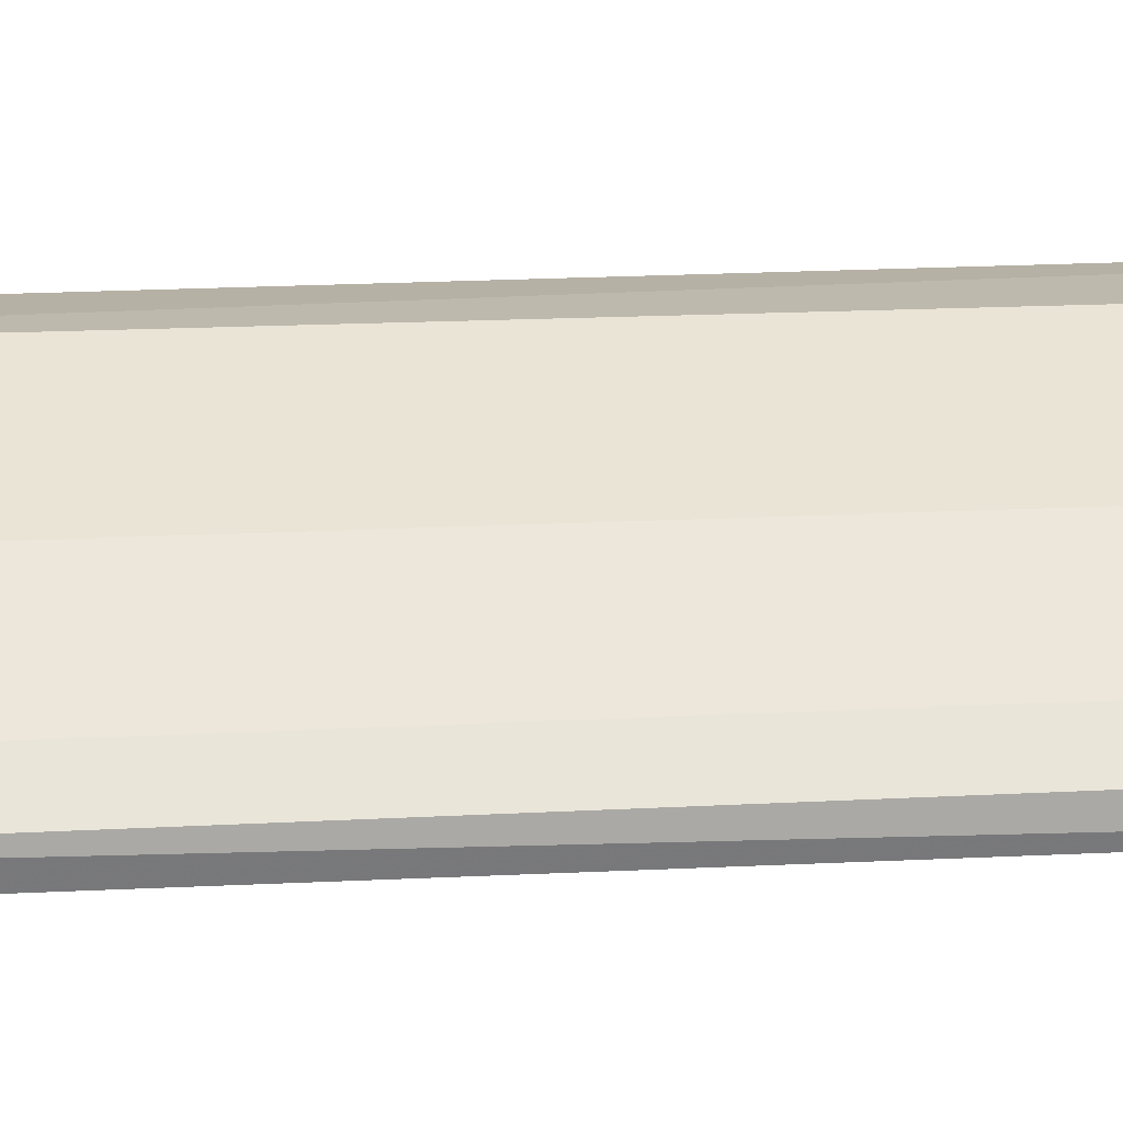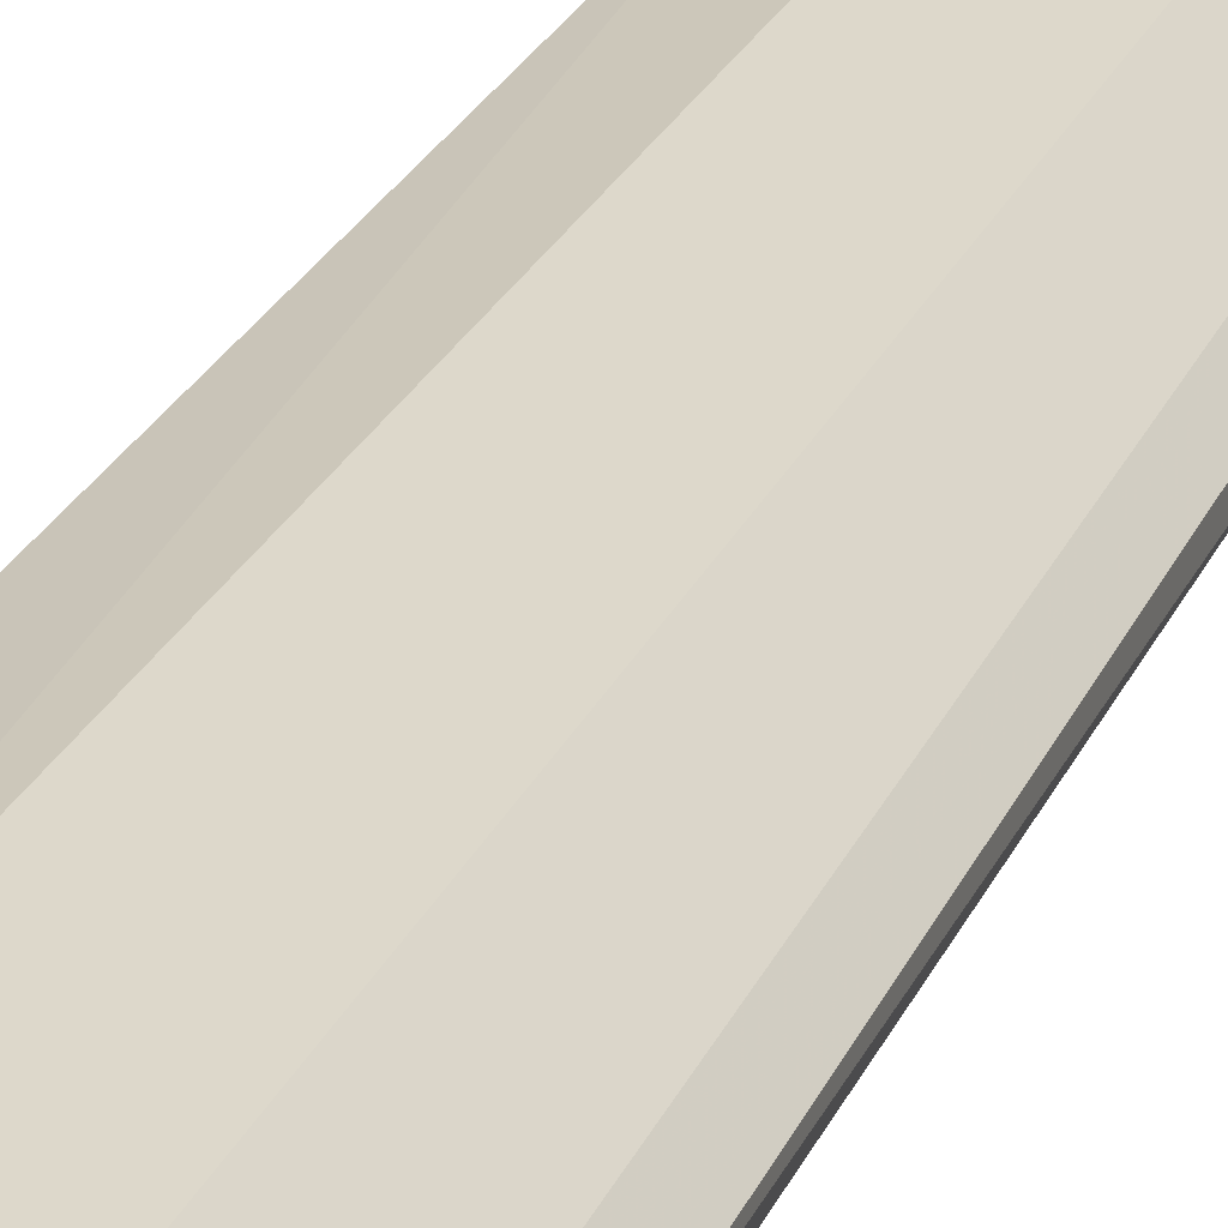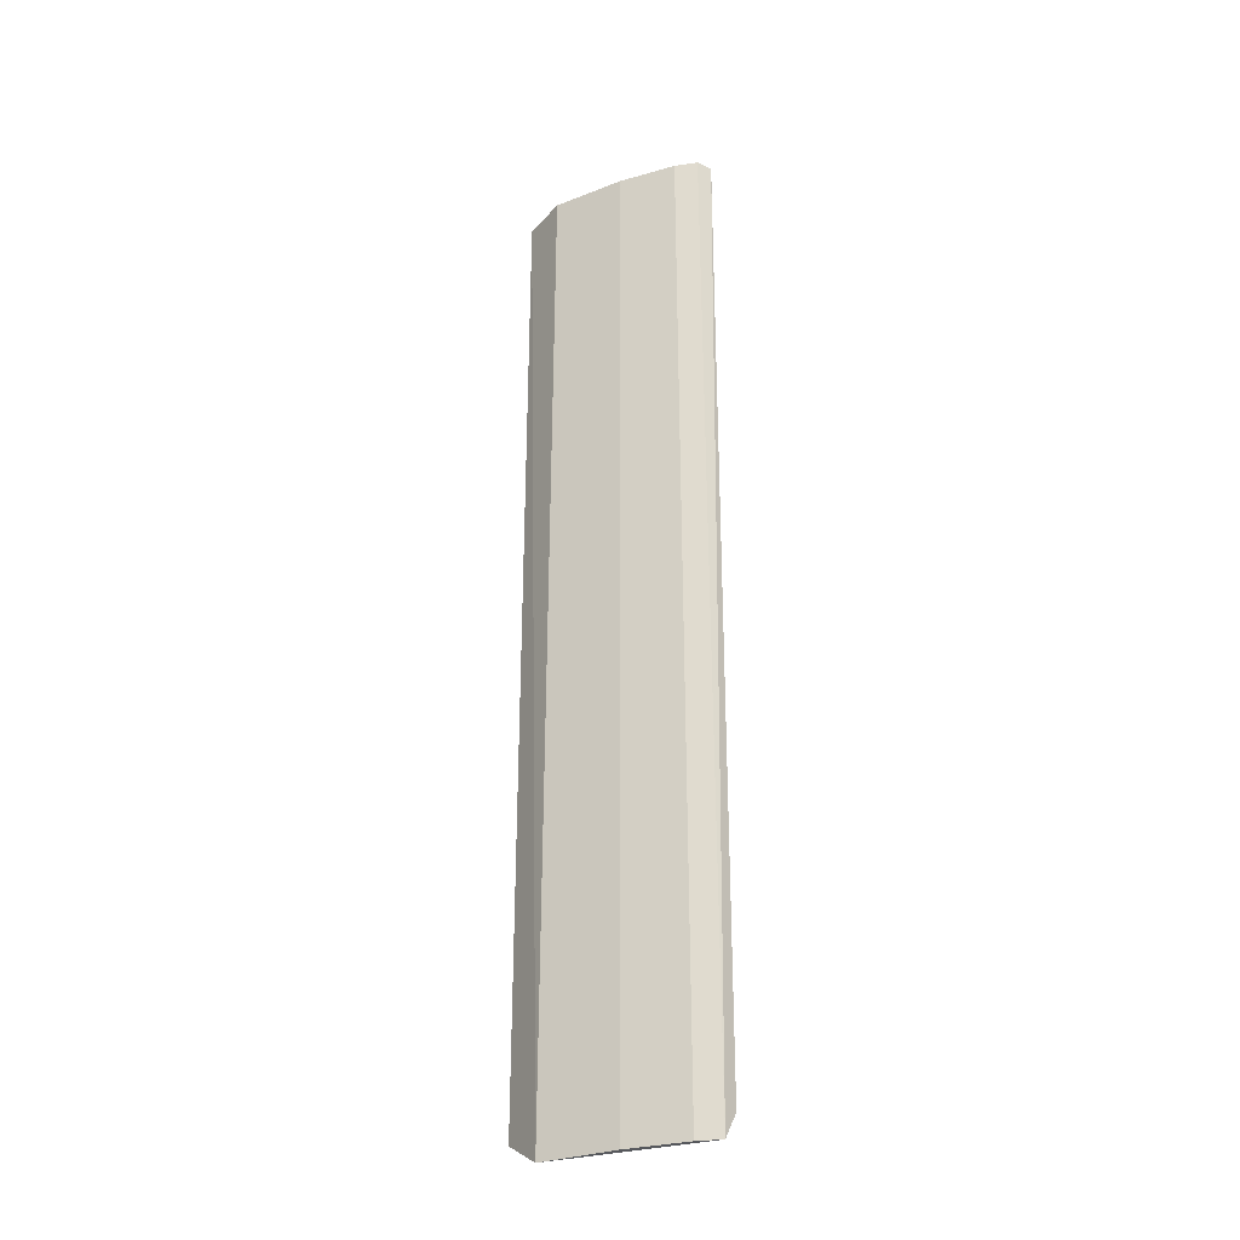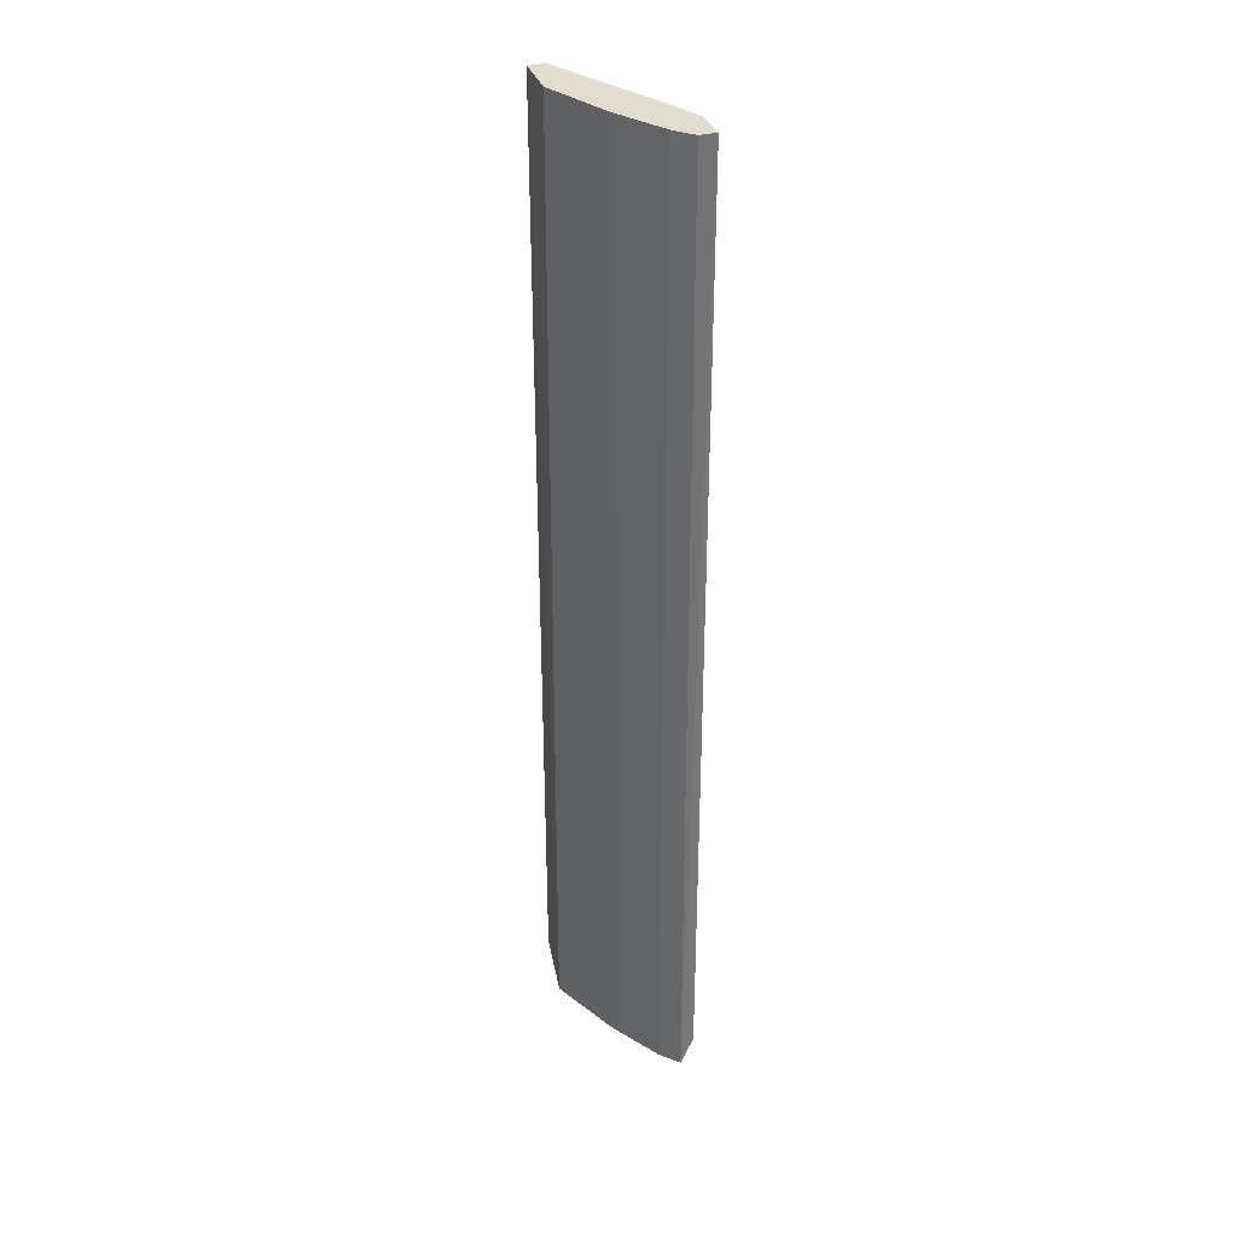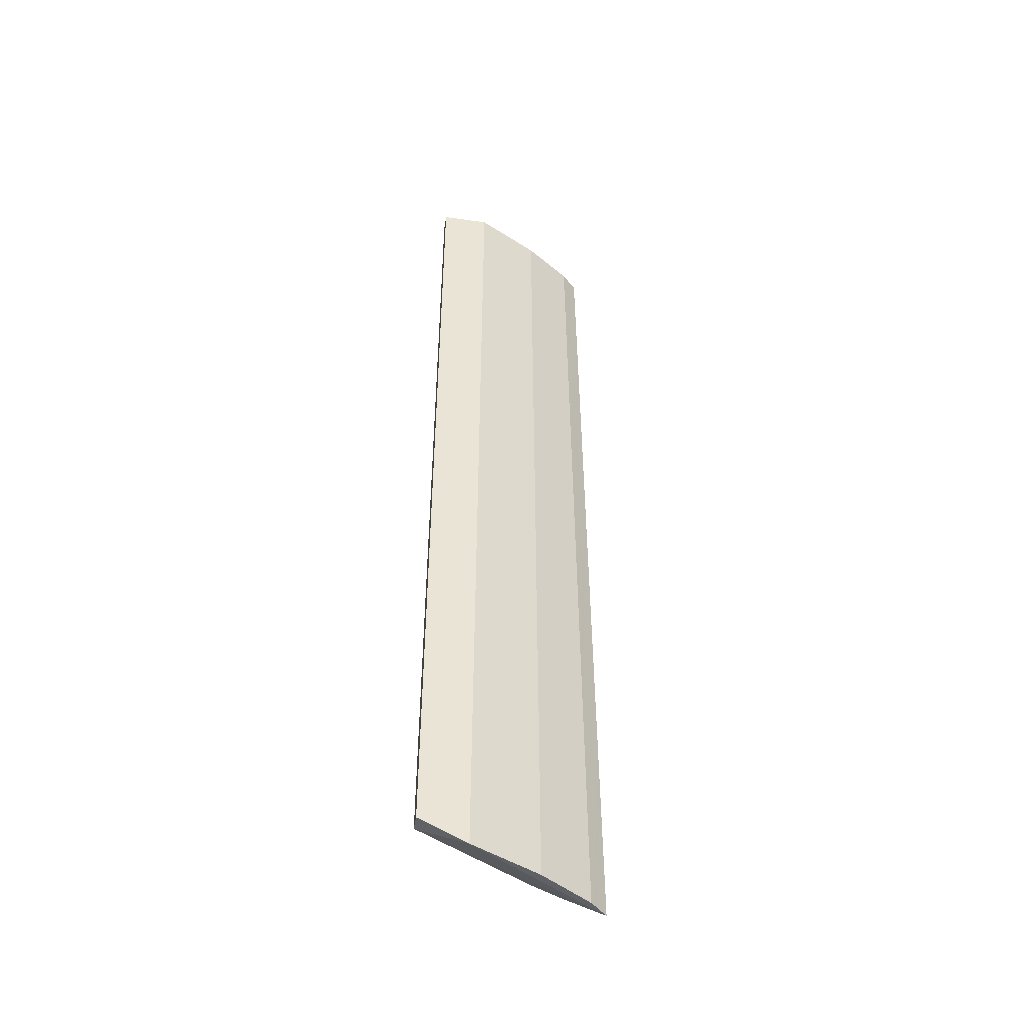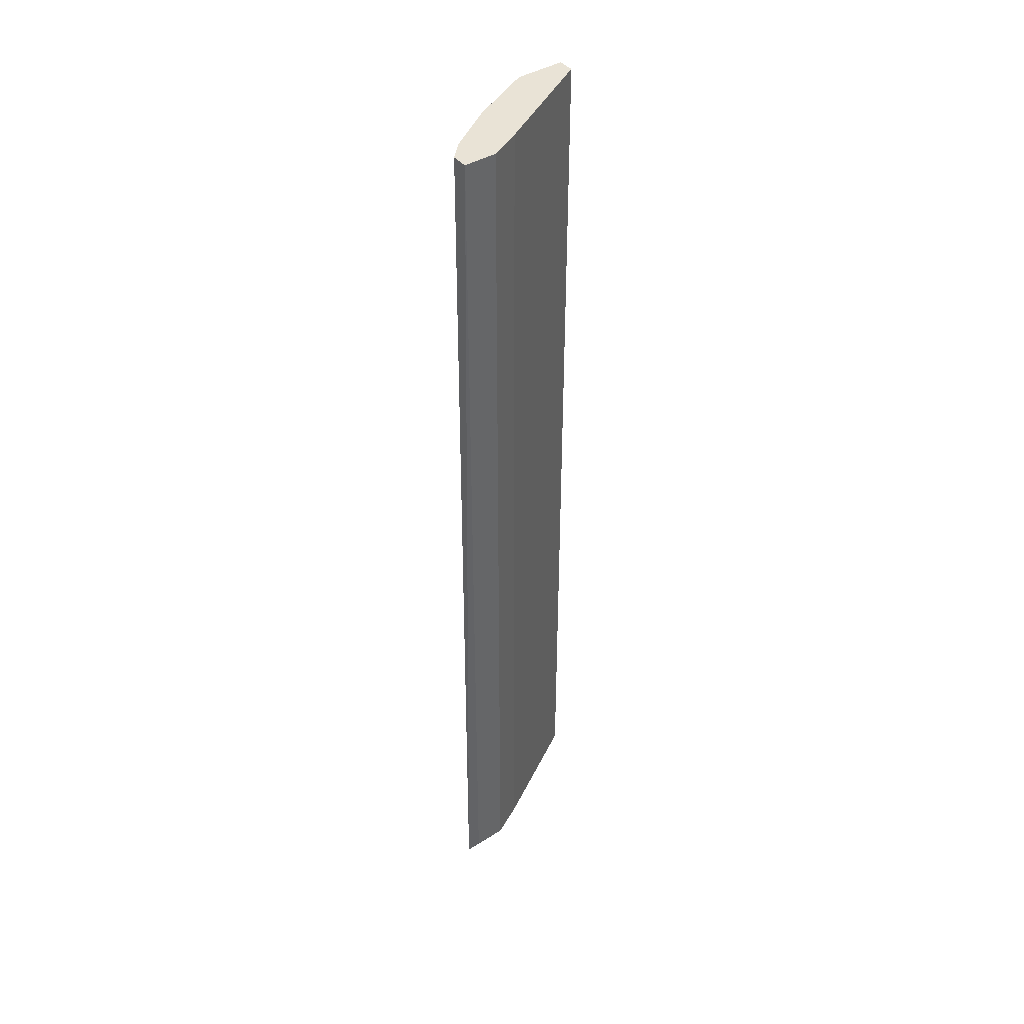
<metadata>
{"format":"obj","ext":"obj","renderer":"f3d","projection":"perspective","resolution":1024,"background":"white","views":[{"elev":15.1,"azim":82.9,"up":"+Z"},{"elev":21.6,"azim":17.1,"up":"+Z"},{"elev":-29.2,"azim":56.7,"up":"+Y"},{"elev":34.6,"azim":72.3,"up":"+Y"},{"elev":-47.6,"azim":-9.1,"up":"+Y"},{"elev":42.0,"azim":143.6,"up":"+Y"}]}
</metadata>
<code>
v -0.143 0.3068 -0.2311
v -0.2554 -0.2857 -0.1903
v -0.2554 -0.2857 -0.1801
v -0.1401 -0.301 -0.2322
v -0.2247 0.3068 -0.1801
v -0.1635 0.3068 -0.2414
v -0.2554 0.3068 -0.1903
v -0.1635 -0.2857 -0.2414
v -0.1831 -0.301 -0.2
v -0.2261 -0.301 -0.1785
v -0.1533 0.3068 -0.2209
v -0.143 0.3068 -0.2414
v -0.2554 0.3068 -0.1801
v -0.1839 0.3068 -0.2005
v -0.1839 -0.2857 -0.2311
v -0.143 -0.2857 -0.2414
v -0.1509 -0.301 -0.2215
v -0.1839 0.3068 -0.2311
f 15 7 18
f 5 1 6
f 5 6 7
f 2 3 7
f 9 5 10
f 3 2 10
f 2 4 10
f 4 9 10
f 4 1 11
f 1 5 11
f 1 4 12
f 6 1 12
f 8 6 12
f 5 7 13
f 7 3 13
f 10 5 13
f 3 10 13
f 5 9 14
f 11 5 14
f 9 11 14
f 4 2 15
f 2 7 15
f 8 4 15
f 6 8 15
f 4 8 16
f 12 4 16
f 8 12 16
f 9 4 17
f 4 11 17
f 11 9 17
f 7 6 18
f 6 15 18

</code>
